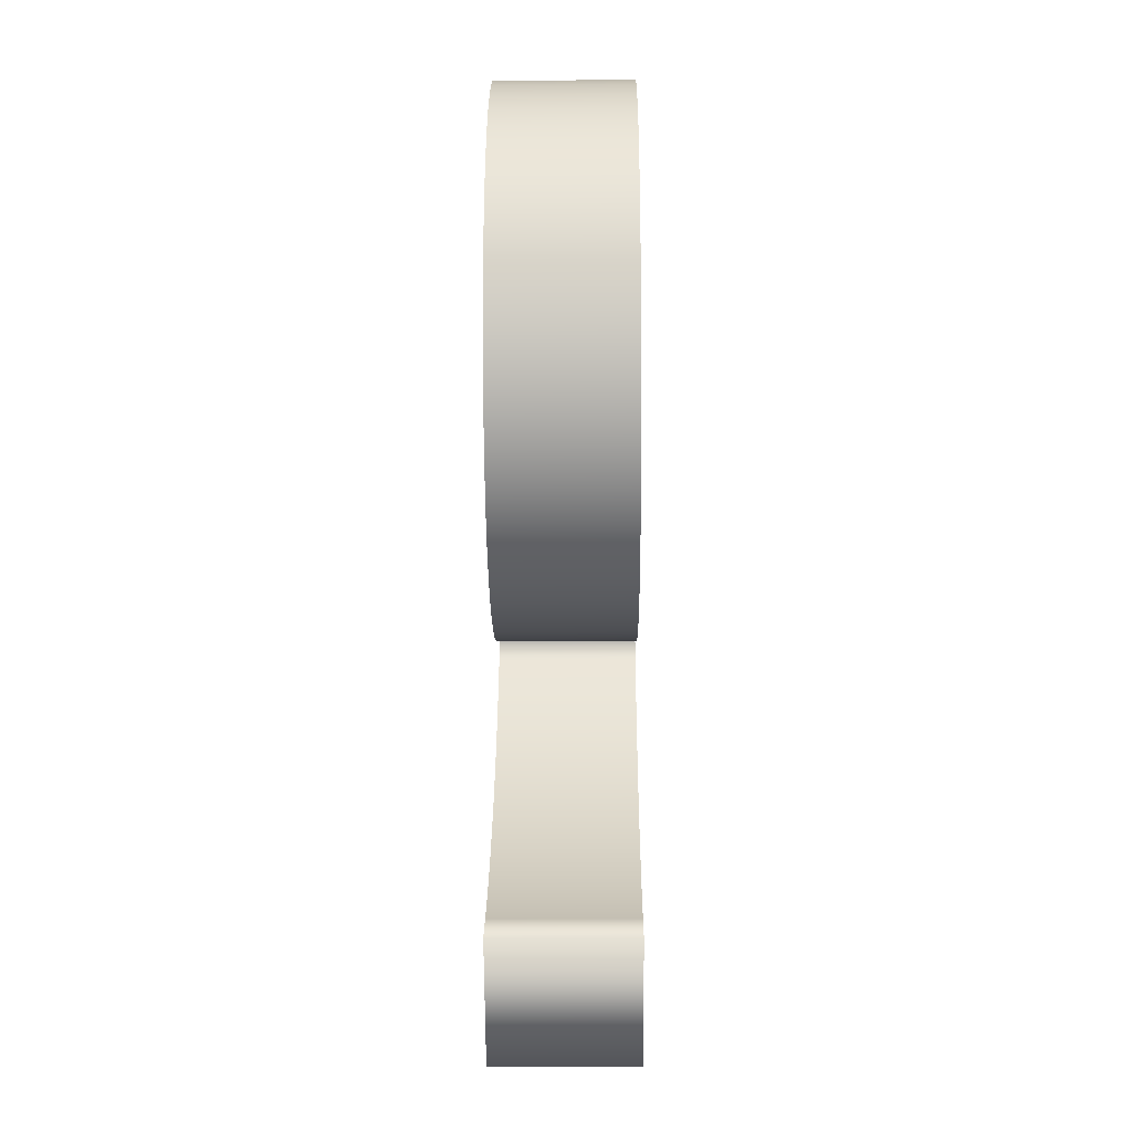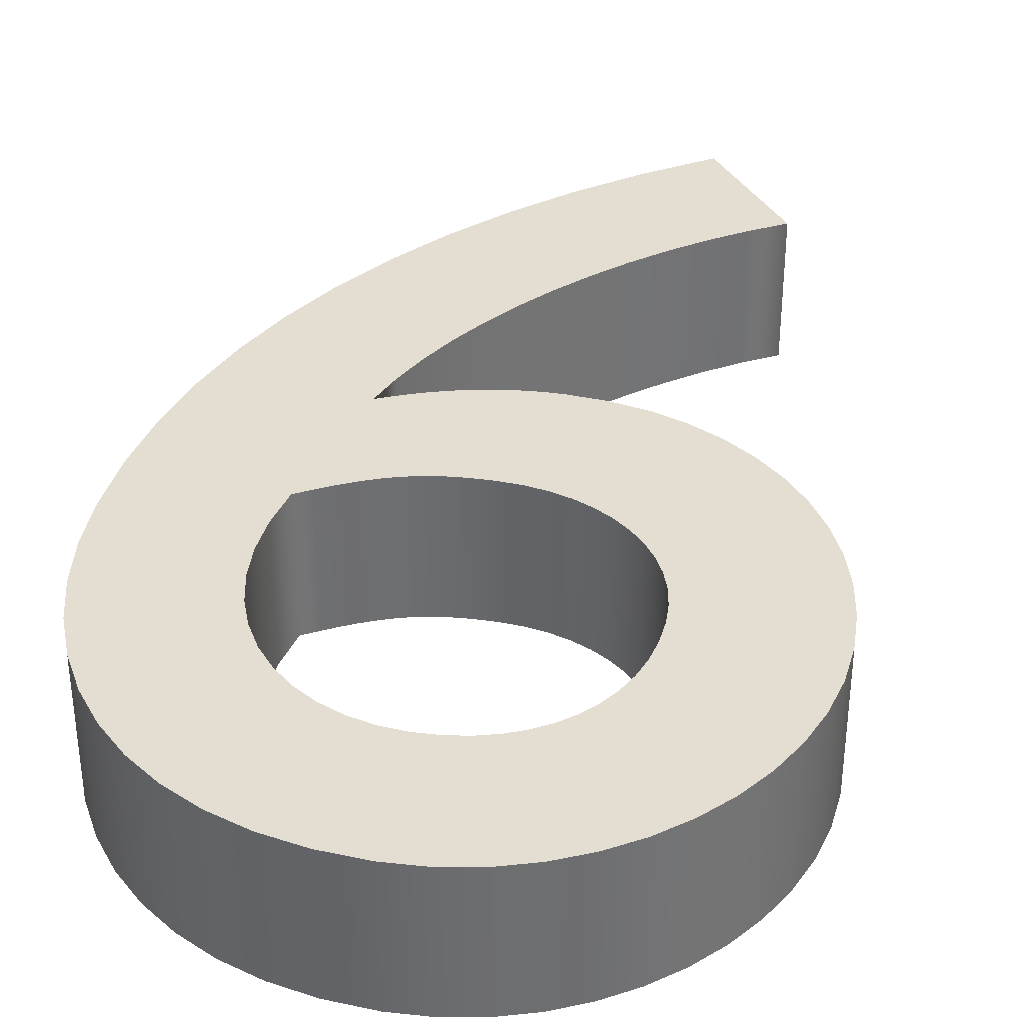
<metadata>
{"format":"obj","ext":"obj","renderer":"f3d","projection":"perspective","resolution":1024,"background":"white","views":[{"elev":-15.9,"azim":90.7,"up":"+Z"},{"elev":36.2,"azim":12.0,"up":"+Y"}]}
</metadata>
<code>
o Text
v 0.3523 0.05 -0.6011
v 0.3291 0.05 -0.5846
v 0.3068 0.05 -0.5667
v 0.2854 0.05 -0.5474
v 0.2651 0.05 -0.527
v 0.246 0.05 -0.5056
v 0.2284 0.05 -0.4834
v 0.2123 0.05 -0.4606
v 0.198 0.05 -0.4373
v 0.1855 0.05 -0.4136
v 0.1752 0.05 -0.3898
v 0.167 0.05 -0.366
v 0.1739 0.05 -0.3695
v 0.1812 0.05 -0.3729
v 0.1888 0.05 -0.3763
v 0.1967 0.05 -0.3795
v 0.2051 0.05 -0.3825
v 0.2137 0.05 -0.3852
v 0.2228 0.05 -0.3877
v 0.2323 0.05 -0.3899
v 0.2421 0.05 -0.3916
v 0.2523 0.05 -0.3929
v 0.263 0.05 -0.3937
v 0.274 0.05 -0.394
v 0.3007 0.05 -0.3922
v 0.326 0.05 -0.3871
v 0.3498 0.05 -0.3788
v 0.372 0.05 -0.3675
v 0.3922 0.05 -0.3535
v 0.4104 0.05 -0.3369
v 0.4263 0.05 -0.3179
v 0.4397 0.05 -0.2968
v 0.4505 0.05 -0.2738
v 0.4584 0.05 -0.249
v 0.4633 0.05 -0.2227
v 0.465 0.05 -0.195
v 0.4631 0.05 -0.1677
v 0.4577 0.05 -0.1413
v 0.4489 0.05 -0.1163
v 0.4371 0.05 -0.09278
v 0.4225 0.05 -0.07105
v 0.4054 0.05 -0.05137
v 0.386 0.05 -0.03401
v 0.3646 0.05 -0.01922
v 0.3414 0.05 -0.007266
v 0.3167 0.05 0.001597
v 0.2909 0.05 0.007106
v 0.264 0.05 0.009
v 0.2322 0.05 0.006988
v 0.2022 0.05 0.001074
v 0.1744 0.05 -0.008563
v 0.1487 0.05 -0.02174
v 0.1255 0.05 -0.03828
v 0.1049 0.05 -0.058
v 0.08695 0.05 -0.08072
v 0.07193 0.05 -0.1063
v 0.05995 0.05 -0.1344
v 0.0512 0.05 -0.1651
v 0.04583 0.05 -0.198
v 0.044 0.05 -0.233
v 0.04599 0.05 -0.2757
v 0.05193 0.05 -0.3181
v 0.06177 0.05 -0.3601
v 0.07544 0.05 -0.4015
v 0.09291 0.05 -0.4422
v 0.1141 0.05 -0.4819
v 0.139 0.05 -0.5205
v 0.1676 0.05 -0.5578
v 0.1997 0.05 -0.5937
v 0.2353 0.05 -0.628
v 0.2744 0.05 -0.6605
v 0.317 0.05 -0.691
v 0.376 0.05 -0.616
v 0.2738 0.05 -0.08492
v 0.2886 0.05 -0.08764
v 0.3025 0.05 -0.09208
v 0.3151 0.05 -0.09815
v 0.3266 0.05 -0.1058
v 0.3369 0.05 -0.1149
v 0.3457 0.05 -0.1254
v 0.3532 0.05 -0.1372
v 0.3591 0.05 -0.1502
v 0.3634 0.05 -0.1644
v 0.3661 0.05 -0.1797
v 0.367 0.05 -0.196
v 0.366 0.05 -0.2107
v 0.3631 0.05 -0.2246
v 0.3585 0.05 -0.2377
v 0.3521 0.05 -0.2499
v 0.3442 0.05 -0.261
v 0.3349 0.05 -0.271
v 0.3242 0.05 -0.2797
v 0.3122 0.05 -0.2871
v 0.2991 0.05 -0.293
v 0.2849 0.05 -0.2974
v 0.2699 0.05 -0.3001
v 0.254 0.05 -0.301
v 0.2439 0.05 -0.3008
v 0.2344 0.05 -0.3003
v 0.2255 0.05 -0.2993
v 0.2169 0.05 -0.2979
v 0.2086 0.05 -0.296
v 0.2004 0.05 -0.2935
v 0.1922 0.05 -0.2905
v 0.1838 0.05 -0.2868
v 0.1751 0.05 -0.2824
v 0.166 0.05 -0.2774
v 0.1564 0.05 -0.2716
v 0.146 0.05 -0.265
v 0.1414 0.05 -0.2379
v 0.1403 0.05 -0.2127
v 0.1425 0.05 -0.1895
v 0.1477 0.05 -0.1683
v 0.1555 0.05 -0.1493
v 0.1656 0.05 -0.1325
v 0.1778 0.05 -0.1181
v 0.1916 0.05 -0.106
v 0.2069 0.05 -0.09653
v 0.2232 0.05 -0.08963
v 0.2404 0.05 -0.08542
v 0.258 0.05 -0.084
v 0.3523 -0.05 -0.6011
v 0.3291 -0.05 -0.5846
v 0.3068 -0.05 -0.5667
v 0.2854 -0.05 -0.5474
v 0.2651 -0.05 -0.527
v 0.246 -0.05 -0.5056
v 0.2284 -0.05 -0.4834
v 0.2123 -0.05 -0.4606
v 0.198 -0.05 -0.4373
v 0.1855 -0.05 -0.4136
v 0.1752 -0.05 -0.3898
v 0.167 -0.05 -0.366
v 0.1739 -0.05 -0.3695
v 0.1812 -0.05 -0.3729
v 0.1888 -0.05 -0.3763
v 0.1967 -0.05 -0.3795
v 0.2051 -0.05 -0.3825
v 0.2137 -0.05 -0.3852
v 0.2228 -0.05 -0.3877
v 0.2323 -0.05 -0.3899
v 0.2421 -0.05 -0.3916
v 0.2523 -0.05 -0.3929
v 0.263 -0.05 -0.3937
v 0.274 -0.05 -0.394
v 0.3007 -0.05 -0.3922
v 0.326 -0.05 -0.3871
v 0.3498 -0.05 -0.3788
v 0.372 -0.05 -0.3675
v 0.3922 -0.05 -0.3535
v 0.4104 -0.05 -0.3369
v 0.4263 -0.05 -0.3179
v 0.4397 -0.05 -0.2968
v 0.4505 -0.05 -0.2738
v 0.4584 -0.05 -0.249
v 0.4633 -0.05 -0.2227
v 0.465 -0.05 -0.195
v 0.4631 -0.05 -0.1677
v 0.4577 -0.05 -0.1413
v 0.4489 -0.05 -0.1163
v 0.4371 -0.05 -0.09278
v 0.4225 -0.05 -0.07105
v 0.4054 -0.05 -0.05137
v 0.386 -0.05 -0.03401
v 0.3646 -0.05 -0.01922
v 0.3414 -0.05 -0.007266
v 0.3167 -0.05 0.001597
v 0.2909 -0.05 0.007106
v 0.264 -0.05 0.009
v 0.2322 -0.05 0.006988
v 0.2022 -0.05 0.001074
v 0.1744 -0.05 -0.008563
v 0.1487 -0.05 -0.02174
v 0.1255 -0.05 -0.03828
v 0.1049 -0.05 -0.058
v 0.08695 -0.05 -0.08072
v 0.07193 -0.05 -0.1063
v 0.05995 -0.05 -0.1344
v 0.0512 -0.05 -0.1651
v 0.04583 -0.05 -0.198
v 0.044 -0.05 -0.233
v 0.04599 -0.05 -0.2757
v 0.05193 -0.05 -0.3181
v 0.06177 -0.05 -0.3601
v 0.07544 -0.05 -0.4015
v 0.09291 -0.05 -0.4422
v 0.1141 -0.05 -0.4819
v 0.139 -0.05 -0.5205
v 0.1676 -0.05 -0.5578
v 0.1997 -0.05 -0.5937
v 0.2353 -0.05 -0.628
v 0.2744 -0.05 -0.6605
v 0.317 -0.05 -0.691
v 0.376 -0.05 -0.616
v 0.2738 -0.05 -0.08492
v 0.2886 -0.05 -0.08764
v 0.3025 -0.05 -0.09208
v 0.3151 -0.05 -0.09815
v 0.3266 -0.05 -0.1058
v 0.3369 -0.05 -0.1149
v 0.3457 -0.05 -0.1254
v 0.3532 -0.05 -0.1372
v 0.3591 -0.05 -0.1502
v 0.3634 -0.05 -0.1644
v 0.3661 -0.05 -0.1797
v 0.367 -0.05 -0.196
v 0.366 -0.05 -0.2107
v 0.3631 -0.05 -0.2246
v 0.3585 -0.05 -0.2377
v 0.3521 -0.05 -0.2499
v 0.3442 -0.05 -0.261
v 0.3349 -0.05 -0.271
v 0.3242 -0.05 -0.2797
v 0.3122 -0.05 -0.2871
v 0.2991 -0.05 -0.293
v 0.2849 -0.05 -0.2974
v 0.2699 -0.05 -0.3001
v 0.254 -0.05 -0.301
v 0.2439 -0.05 -0.3008
v 0.2344 -0.05 -0.3003
v 0.2255 -0.05 -0.2993
v 0.2169 -0.05 -0.2979
v 0.2086 -0.05 -0.296
v 0.2004 -0.05 -0.2935
v 0.1922 -0.05 -0.2905
v 0.1838 -0.05 -0.2868
v 0.1751 -0.05 -0.2824
v 0.166 -0.05 -0.2774
v 0.1564 -0.05 -0.2716
v 0.146 -0.05 -0.265
v 0.1414 -0.05 -0.2379
v 0.1403 -0.05 -0.2127
v 0.1425 -0.05 -0.1895
v 0.1477 -0.05 -0.1683
v 0.1555 -0.05 -0.1493
v 0.1656 -0.05 -0.1325
v 0.1778 -0.05 -0.1181
v 0.1916 -0.05 -0.106
v 0.2069 -0.05 -0.09653
v 0.2232 -0.05 -0.08963
v 0.2404 -0.05 -0.08542
v 0.258 -0.05 -0.084
v 0.3523 -0.05 -0.6011
v 0.3523 0.05 -0.6011
v 0.3291 -0.05 -0.5846
v 0.3291 0.05 -0.5846
v 0.3068 -0.05 -0.5667
v 0.3068 0.05 -0.5667
v 0.2854 -0.05 -0.5474
v 0.2854 0.05 -0.5474
v 0.2651 -0.05 -0.527
v 0.2651 0.05 -0.527
v 0.246 -0.05 -0.5056
v 0.246 0.05 -0.5056
v 0.2284 -0.05 -0.4834
v 0.2284 0.05 -0.4834
v 0.2123 -0.05 -0.4606
v 0.2123 0.05 -0.4606
v 0.198 -0.05 -0.4373
v 0.198 0.05 -0.4373
v 0.1855 -0.05 -0.4136
v 0.1855 0.05 -0.4136
v 0.1752 -0.05 -0.3898
v 0.1752 0.05 -0.3898
v 0.167 -0.05 -0.366
v 0.167 0.05 -0.366
v 0.1739 -0.05 -0.3695
v 0.1739 0.05 -0.3695
v 0.1812 -0.05 -0.3729
v 0.1812 0.05 -0.3729
v 0.1888 -0.05 -0.3763
v 0.1888 0.05 -0.3763
v 0.1967 -0.05 -0.3795
v 0.1967 0.05 -0.3795
v 0.2051 -0.05 -0.3825
v 0.2051 0.05 -0.3825
v 0.2137 -0.05 -0.3852
v 0.2137 0.05 -0.3852
v 0.2228 -0.05 -0.3877
v 0.2228 0.05 -0.3877
v 0.2323 -0.05 -0.3899
v 0.2323 0.05 -0.3899
v 0.2421 -0.05 -0.3916
v 0.2421 0.05 -0.3916
v 0.2523 -0.05 -0.3929
v 0.2523 0.05 -0.3929
v 0.263 -0.05 -0.3937
v 0.263 0.05 -0.3937
v 0.274 -0.05 -0.394
v 0.274 0.05 -0.394
v 0.3007 -0.05 -0.3922
v 0.3007 0.05 -0.3922
v 0.326 -0.05 -0.3871
v 0.326 0.05 -0.3871
v 0.3498 -0.05 -0.3788
v 0.3498 0.05 -0.3788
v 0.372 -0.05 -0.3675
v 0.372 0.05 -0.3675
v 0.3922 -0.05 -0.3535
v 0.3922 0.05 -0.3535
v 0.4104 -0.05 -0.3369
v 0.4104 0.05 -0.3369
v 0.4263 -0.05 -0.3179
v 0.4263 0.05 -0.3179
v 0.4397 -0.05 -0.2968
v 0.4397 0.05 -0.2968
v 0.4505 -0.05 -0.2738
v 0.4505 0.05 -0.2738
v 0.4584 -0.05 -0.249
v 0.4584 0.05 -0.249
v 0.4633 -0.05 -0.2227
v 0.4633 0.05 -0.2227
v 0.465 -0.05 -0.195
v 0.465 0.05 -0.195
v 0.4631 -0.05 -0.1677
v 0.4631 0.05 -0.1677
v 0.4577 -0.05 -0.1413
v 0.4577 0.05 -0.1413
v 0.4489 -0.05 -0.1163
v 0.4489 0.05 -0.1163
v 0.4371 -0.05 -0.09278
v 0.4371 0.05 -0.09278
v 0.4225 -0.05 -0.07105
v 0.4225 0.05 -0.07105
v 0.4054 -0.05 -0.05137
v 0.4054 0.05 -0.05137
v 0.386 -0.05 -0.03401
v 0.386 0.05 -0.03401
v 0.3646 -0.05 -0.01922
v 0.3646 0.05 -0.01922
v 0.3414 -0.05 -0.007266
v 0.3414 0.05 -0.007266
v 0.3167 -0.05 0.001597
v 0.3167 0.05 0.001597
v 0.2909 -0.05 0.007106
v 0.2909 0.05 0.007106
v 0.264 -0.05 0.009
v 0.264 0.05 0.009
v 0.2322 -0.05 0.006988
v 0.2322 0.05 0.006988
v 0.2022 -0.05 0.001074
v 0.2022 0.05 0.001074
v 0.1744 -0.05 -0.008563
v 0.1744 0.05 -0.008563
v 0.1487 -0.05 -0.02174
v 0.1487 0.05 -0.02174
v 0.1255 -0.05 -0.03828
v 0.1255 0.05 -0.03828
v 0.1049 -0.05 -0.058
v 0.1049 0.05 -0.058
v 0.08695 -0.05 -0.08072
v 0.08695 0.05 -0.08072
v 0.07193 -0.05 -0.1063
v 0.07193 0.05 -0.1063
v 0.05995 -0.05 -0.1344
v 0.05995 0.05 -0.1344
v 0.0512 -0.05 -0.1651
v 0.0512 0.05 -0.1651
v 0.04583 -0.05 -0.198
v 0.04583 0.05 -0.198
v 0.044 -0.05 -0.233
v 0.044 0.05 -0.233
v 0.04599 -0.05 -0.2757
v 0.04599 0.05 -0.2757
v 0.05193 -0.05 -0.3181
v 0.05193 0.05 -0.3181
v 0.06177 -0.05 -0.3601
v 0.06177 0.05 -0.3601
v 0.07544 -0.05 -0.4015
v 0.07544 0.05 -0.4015
v 0.09291 -0.05 -0.4422
v 0.09291 0.05 -0.4422
v 0.1141 -0.05 -0.4819
v 0.1141 0.05 -0.4819
v 0.139 -0.05 -0.5205
v 0.139 0.05 -0.5205
v 0.1676 -0.05 -0.5578
v 0.1676 0.05 -0.5578
v 0.1997 -0.05 -0.5937
v 0.1997 0.05 -0.5937
v 0.2353 -0.05 -0.628
v 0.2353 0.05 -0.628
v 0.2744 -0.05 -0.6605
v 0.2744 0.05 -0.6605
v 0.317 -0.05 -0.691
v 0.317 0.05 -0.691
v 0.376 -0.05 -0.616
v 0.376 0.05 -0.616
v 0.2738 -0.05 -0.08492
v 0.2738 0.05 -0.08492
v 0.2886 -0.05 -0.08764
v 0.2886 0.05 -0.08764
v 0.3025 -0.05 -0.09208
v 0.3025 0.05 -0.09208
v 0.3151 -0.05 -0.09815
v 0.3151 0.05 -0.09815
v 0.3266 -0.05 -0.1058
v 0.3266 0.05 -0.1058
v 0.3369 -0.05 -0.1149
v 0.3369 0.05 -0.1149
v 0.3457 -0.05 -0.1254
v 0.3457 0.05 -0.1254
v 0.3532 -0.05 -0.1372
v 0.3532 0.05 -0.1372
v 0.3591 -0.05 -0.1502
v 0.3591 0.05 -0.1502
v 0.3634 -0.05 -0.1644
v 0.3634 0.05 -0.1644
v 0.3661 -0.05 -0.1797
v 0.3661 0.05 -0.1797
v 0.367 -0.05 -0.196
v 0.367 0.05 -0.196
v 0.366 -0.05 -0.2107
v 0.366 0.05 -0.2107
v 0.3631 -0.05 -0.2246
v 0.3631 0.05 -0.2246
v 0.3585 -0.05 -0.2377
v 0.3585 0.05 -0.2377
v 0.3521 -0.05 -0.2499
v 0.3521 0.05 -0.2499
v 0.3442 -0.05 -0.261
v 0.3442 0.05 -0.261
v 0.3349 -0.05 -0.271
v 0.3349 0.05 -0.271
v 0.3242 -0.05 -0.2797
v 0.3242 0.05 -0.2797
v 0.3122 -0.05 -0.2871
v 0.3122 0.05 -0.2871
v 0.2991 -0.05 -0.293
v 0.2991 0.05 -0.293
v 0.2849 -0.05 -0.2974
v 0.2849 0.05 -0.2974
v 0.2699 -0.05 -0.3001
v 0.2699 0.05 -0.3001
v 0.254 -0.05 -0.301
v 0.254 0.05 -0.301
v 0.2439 -0.05 -0.3008
v 0.2439 0.05 -0.3008
v 0.2344 -0.05 -0.3003
v 0.2344 0.05 -0.3003
v 0.2255 -0.05 -0.2993
v 0.2255 0.05 -0.2993
v 0.2169 -0.05 -0.2979
v 0.2169 0.05 -0.2979
v 0.2086 -0.05 -0.296
v 0.2086 0.05 -0.296
v 0.2004 -0.05 -0.2935
v 0.2004 0.05 -0.2935
v 0.1922 -0.05 -0.2905
v 0.1922 0.05 -0.2905
v 0.1838 -0.05 -0.2868
v 0.1838 0.05 -0.2868
v 0.1751 -0.05 -0.2824
v 0.1751 0.05 -0.2824
v 0.166 -0.05 -0.2774
v 0.166 0.05 -0.2774
v 0.1564 -0.05 -0.2716
v 0.1564 0.05 -0.2716
v 0.146 -0.05 -0.265
v 0.146 0.05 -0.265
v 0.1414 -0.05 -0.2379
v 0.1414 0.05 -0.2379
v 0.1403 -0.05 -0.2127
v 0.1403 0.05 -0.2127
v 0.1425 -0.05 -0.1895
v 0.1425 0.05 -0.1895
v 0.1477 -0.05 -0.1683
v 0.1477 0.05 -0.1683
v 0.1555 -0.05 -0.1493
v 0.1555 0.05 -0.1493
v 0.1656 -0.05 -0.1325
v 0.1656 0.05 -0.1325
v 0.1778 -0.05 -0.1181
v 0.1778 0.05 -0.1181
v 0.1916 -0.05 -0.106
v 0.1916 0.05 -0.106
v 0.2069 -0.05 -0.09653
v 0.2069 0.05 -0.09653
v 0.2232 -0.05 -0.08963
v 0.2232 0.05 -0.08963
v 0.2404 -0.05 -0.08542
v 0.2404 0.05 -0.08542
v 0.258 -0.05 -0.084
v 0.258 0.05 -0.084
o group6
g group6
f 71 73 72
f 70 73 71
f 69 73 70
f 69 1 73
f 69 2 1
f 68 2 69
f 68 3 2
f 68 4 3
f 67 4 68
f 67 5 4
f 67 6 5
f 66 6 67
f 66 7 6
f 66 8 7
f 65 8 66
f 65 9 8
f 64 9 65
f 64 10 9
f 64 11 10
f 63 11 64
f 23 25 24
f 22 25 23
f 21 25 22
f 21 26 25
f 20 26 21
f 19 26 20
f 63 12 11
f 18 26 19
f 18 27 26
f 17 27 18
f 16 27 17
f 15 27 16
f 15 28 27
f 14 28 15
f 13 28 14
f 12 28 13
f 12 29 28
f 63 29 12
f 62 29 63
f 62 30 29
f 62 31 30
f 61 100 62
f 100 99 62
f 99 31 62
f 99 98 31
f 98 97 31
f 97 32 31
f 96 32 97
f 95 32 96
f 61 101 100
f 61 102 101
f 94 32 95
f 94 33 32
f 61 103 102
f 61 104 103
f 93 33 94
f 61 105 104
f 92 33 93
f 61 106 105
f 61 107 106
f 91 33 92
f 61 108 107
f 60 108 61
f 91 34 33
f 60 109 108
f 90 34 91
f 60 110 109
f 89 34 90
f 88 34 89
f 88 35 34
f 60 111 110
f 87 35 88
f 59 111 60
f 86 35 87
f 86 36 35
f 59 112 111
f 85 36 86
f 58 112 59
f 84 36 85
f 84 37 36
f 58 113 112
f 83 37 84
f 58 114 113
f 83 38 37
f 57 114 58
f 82 38 83
f 81 38 82
f 57 115 114
f 81 39 38
f 80 39 81
f 56 115 57
f 56 116 115
f 79 39 80
f 56 117 116
f 79 40 39
f 78 40 79
f 55 117 56
f 55 118 117
f 77 40 78
f 76 40 77
f 55 119 118
f 76 41 40
f 75 41 76
f 55 120 119
f 74 41 75
f 55 121 120
f 121 41 74
f 55 41 121
f 54 41 55
f 54 42 41
f 53 42 54
f 53 43 42
f 52 43 53
f 52 44 43
f 51 44 52
f 51 45 44
f 50 45 51
f 50 46 45
f 49 46 50
f 49 47 46
f 48 47 49
f 192 193 194
f 191 192 194
f 190 191 194
f 190 194 122
f 190 122 123
f 189 190 123
f 189 123 124
f 189 124 125
f 188 189 125
f 188 125 126
f 188 126 127
f 187 188 127
f 187 127 128
f 187 128 129
f 186 187 129
f 186 129 130
f 185 186 130
f 185 130 131
f 185 131 132
f 184 185 132
f 144 145 146
f 143 144 146
f 142 143 146
f 142 146 147
f 141 142 147
f 140 141 147
f 184 132 133
f 139 140 147
f 139 147 148
f 138 139 148
f 137 138 148
f 136 137 148
f 136 148 149
f 135 136 149
f 134 135 149
f 133 134 149
f 133 149 150
f 184 133 150
f 183 184 150
f 183 150 151
f 183 151 152
f 182 183 221
f 221 183 220
f 220 183 152
f 220 152 219
f 219 152 218
f 218 152 153
f 217 218 153
f 216 217 153
f 182 221 222
f 182 222 223
f 215 216 153
f 215 153 154
f 182 223 224
f 182 224 225
f 214 215 154
f 182 225 226
f 213 214 154
f 182 226 227
f 182 227 228
f 212 213 154
f 182 228 229
f 181 182 229
f 212 154 155
f 181 229 230
f 211 212 155
f 181 230 231
f 210 211 155
f 209 210 155
f 209 155 156
f 181 231 232
f 208 209 156
f 180 181 232
f 207 208 156
f 207 156 157
f 180 232 233
f 206 207 157
f 179 180 233
f 205 206 157
f 205 157 158
f 179 233 234
f 204 205 158
f 179 234 235
f 204 158 159
f 178 179 235
f 203 204 159
f 202 203 159
f 178 235 236
f 202 159 160
f 201 202 160
f 177 178 236
f 177 236 237
f 200 201 160
f 177 237 238
f 200 160 161
f 199 200 161
f 176 177 238
f 176 238 239
f 198 199 161
f 197 198 161
f 176 239 240
f 197 161 162
f 196 197 162
f 176 240 241
f 195 196 162
f 176 241 242
f 242 195 162
f 176 242 162
f 175 176 162
f 175 162 163
f 174 175 163
f 174 163 164
f 173 174 164
f 173 164 165
f 172 173 165
f 172 165 166
f 171 172 166
f 171 166 167
f 170 171 167
f 170 167 168
f 169 170 168
f 244 246 245 243
f 246 248 247 245
f 248 250 249 247
f 250 252 251 249
f 252 254 253 251
f 254 256 255 253
f 256 258 257 255
f 258 260 259 257
f 260 262 261 259
f 262 264 263 261
f 264 266 265 263
f 266 268 267 265
f 268 270 269 267
f 270 272 271 269
f 272 274 273 271
f 274 276 275 273
f 276 278 277 275
f 278 280 279 277
f 280 282 281 279
f 282 284 283 281
f 284 286 285 283
f 286 288 287 285
f 288 290 289 287
f 290 292 291 289
f 292 294 293 291
f 294 296 295 293
f 296 298 297 295
f 298 300 299 297
f 300 302 301 299
f 302 304 303 301
f 304 306 305 303
f 306 308 307 305
f 308 310 309 307
f 310 312 311 309
f 312 314 313 311
f 314 316 315 313
f 316 318 317 315
f 318 320 319 317
f 320 322 321 319
f 322 324 323 321
f 324 326 325 323
f 326 328 327 325
f 328 330 329 327
f 330 332 331 329
f 332 334 333 331
f 334 336 335 333
f 336 338 337 335
f 338 340 339 337
f 340 342 341 339
f 342 344 343 341
f 344 346 345 343
f 346 348 347 345
f 348 350 349 347
f 350 352 351 349
f 352 354 353 351
f 354 356 355 353
f 356 358 357 355
f 358 360 359 357
f 360 362 361 359
f 362 364 363 361
f 364 366 365 363
f 366 368 367 365
f 368 370 369 367
f 370 372 371 369
f 372 374 373 371
f 374 376 375 373
f 376 378 377 375
f 378 380 379 377
f 380 382 381 379
f 382 384 383 381
f 384 386 385 383
f 386 388 387 385
f 388 244 243 387
f 390 392 391 389
f 392 394 393 391
f 394 396 395 393
f 396 398 397 395
f 398 400 399 397
f 400 402 401 399
f 402 404 403 401
f 404 406 405 403
f 406 408 407 405
f 408 410 409 407
f 410 412 411 409
f 412 414 413 411
f 414 416 415 413
f 416 418 417 415
f 418 420 419 417
f 420 422 421 419
f 422 424 423 421
f 424 426 425 423
f 426 428 427 425
f 428 430 429 427
f 430 432 431 429
f 432 434 433 431
f 434 436 435 433
f 436 438 437 435
f 438 440 439 437
f 440 442 441 439
f 442 444 443 441
f 444 446 445 443
f 446 448 447 445
f 448 450 449 447
f 450 452 451 449
f 452 454 453 451
f 454 456 455 453
f 456 458 457 455
f 458 460 459 457
f 460 462 461 459
f 462 464 463 461
f 464 466 465 463
f 466 468 467 465
f 468 470 469 467
f 470 472 471 469
f 472 474 473 471
f 474 476 475 473
f 476 478 477 475
f 478 480 479 477
f 480 482 481 479
f 482 484 483 481
f 484 390 389 483

</code>
